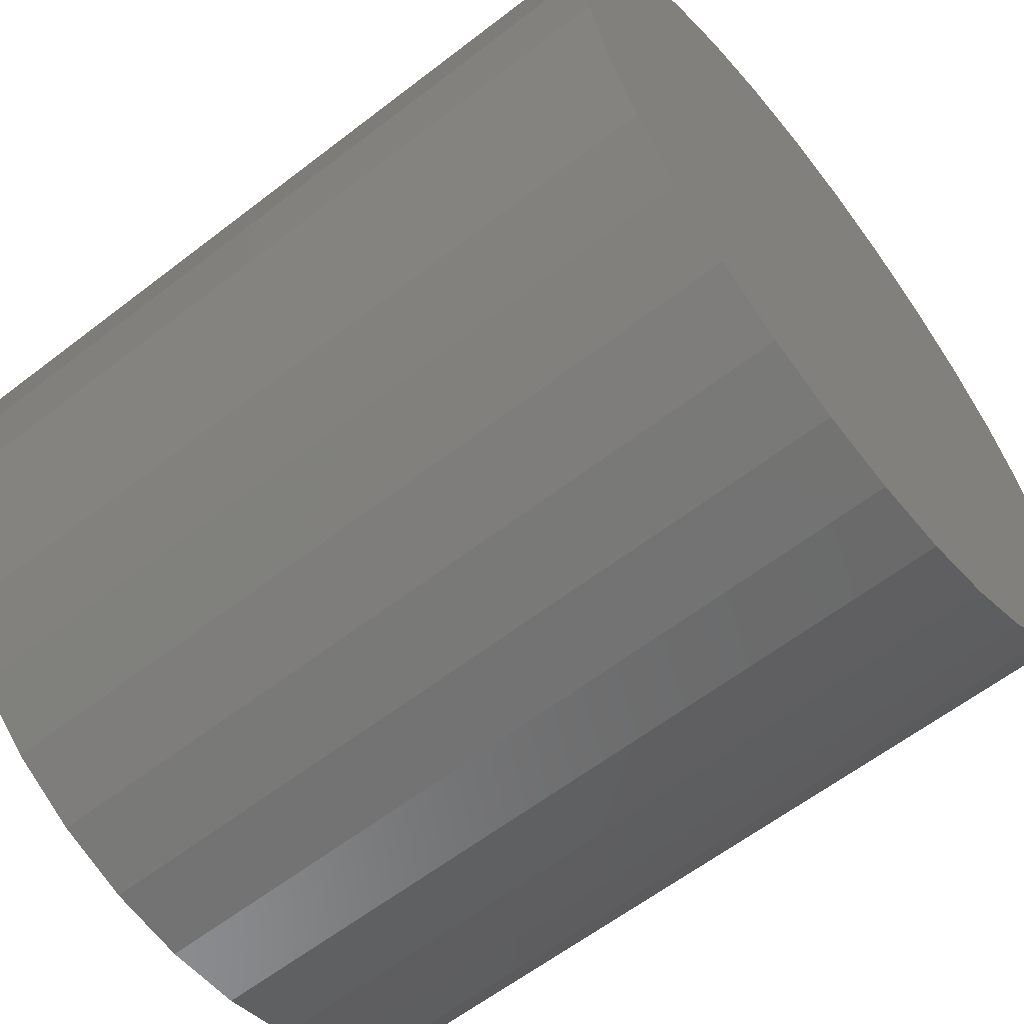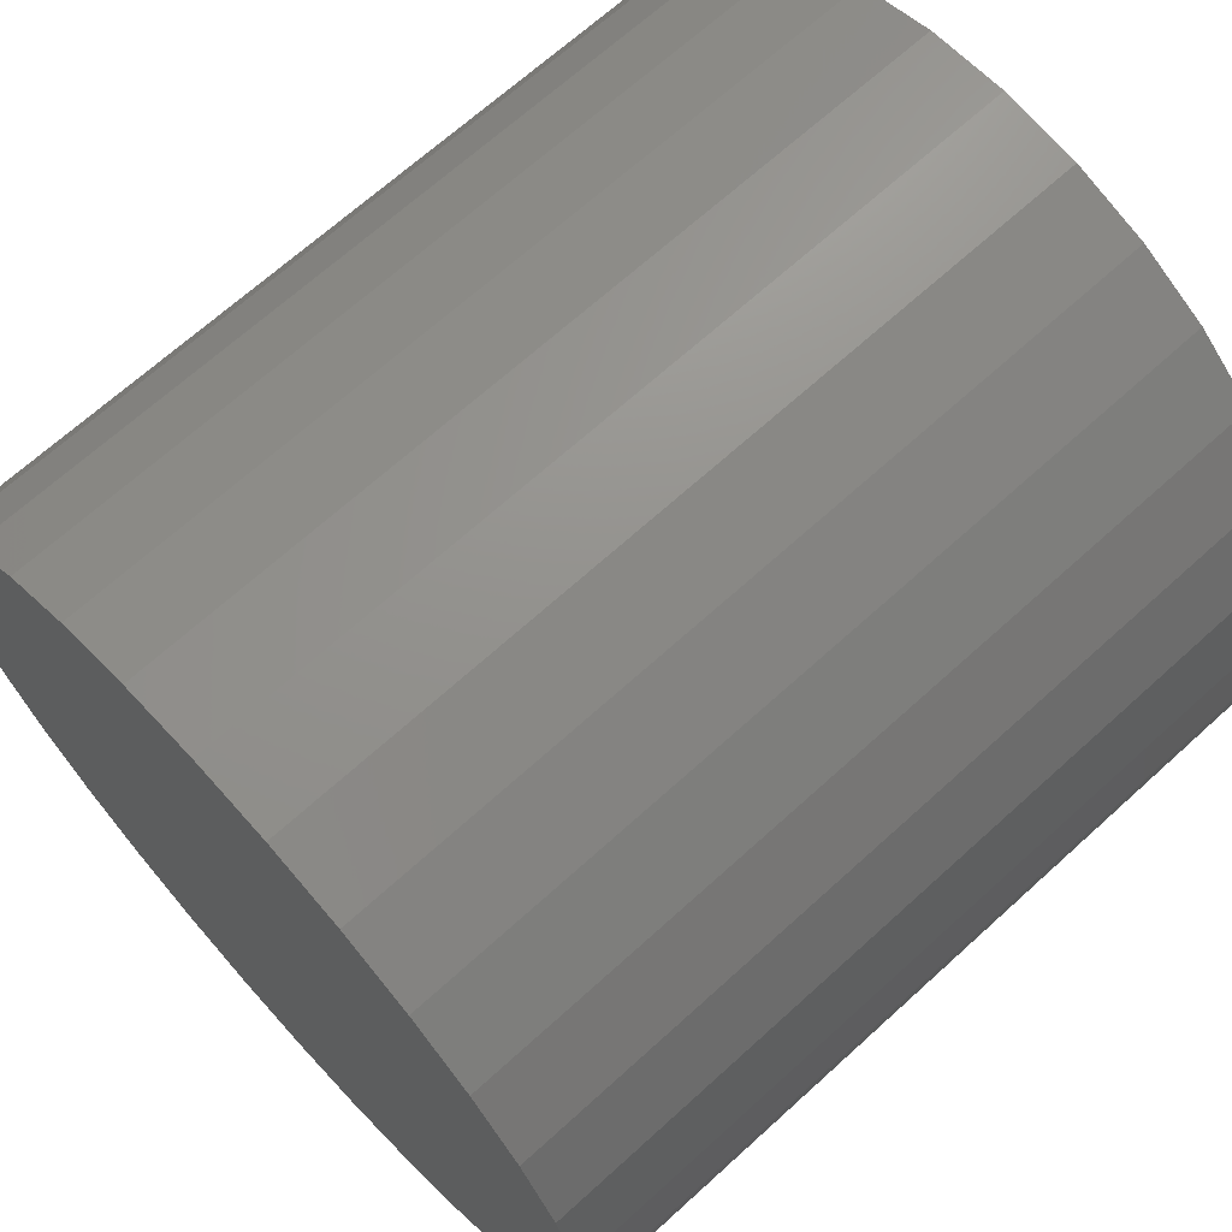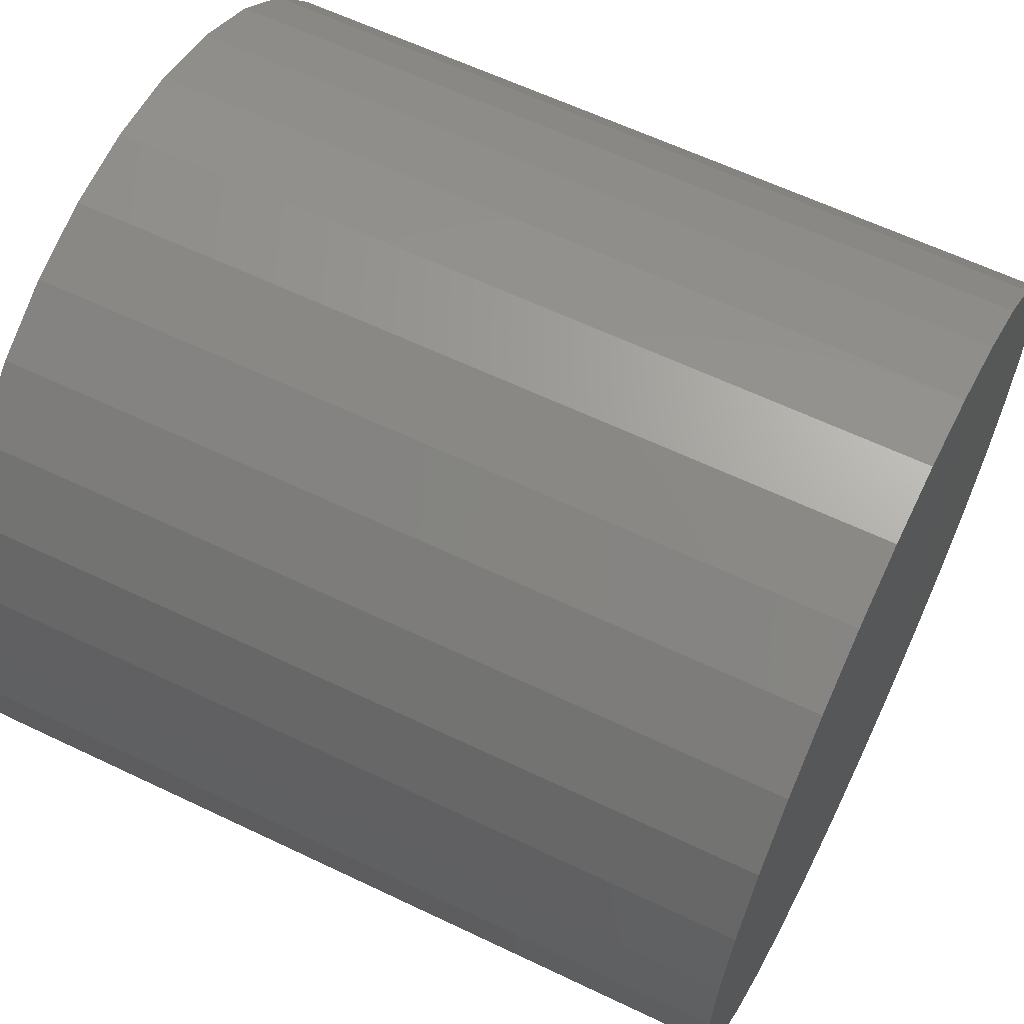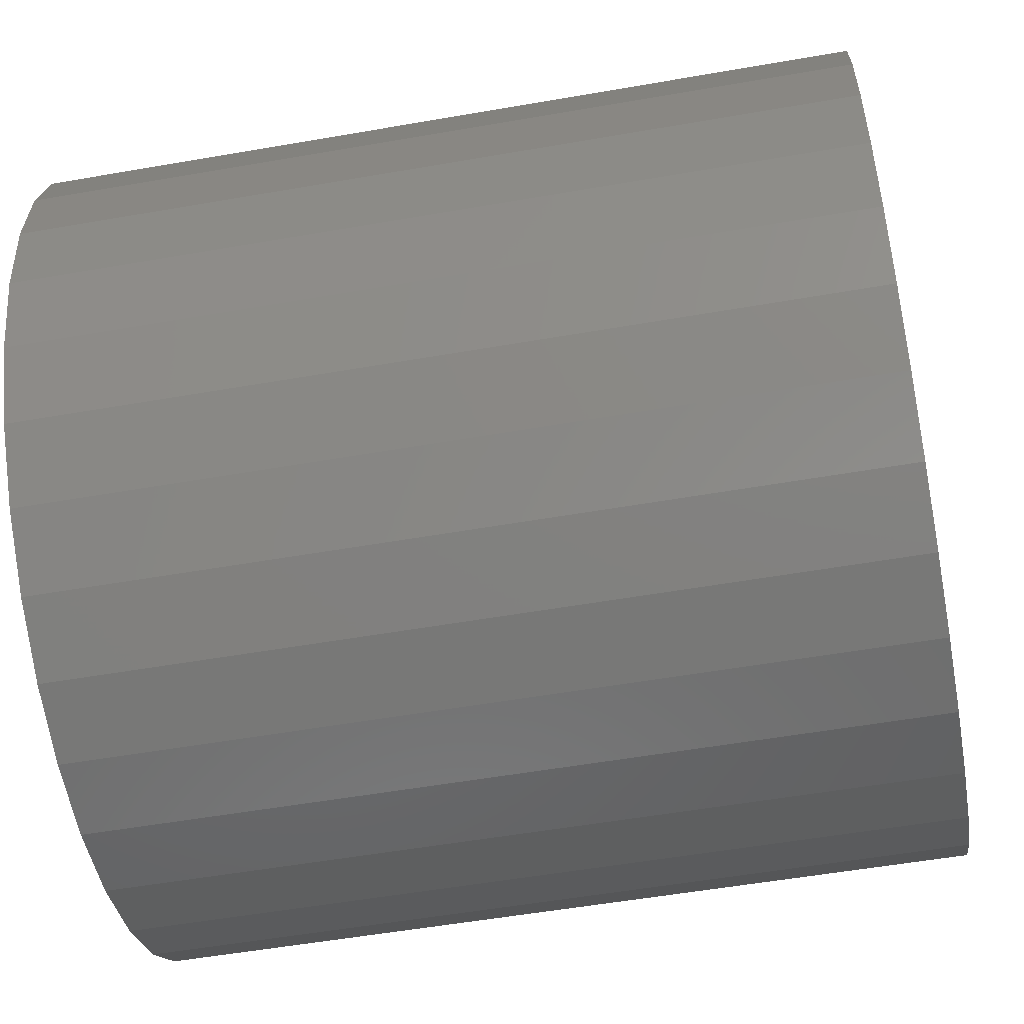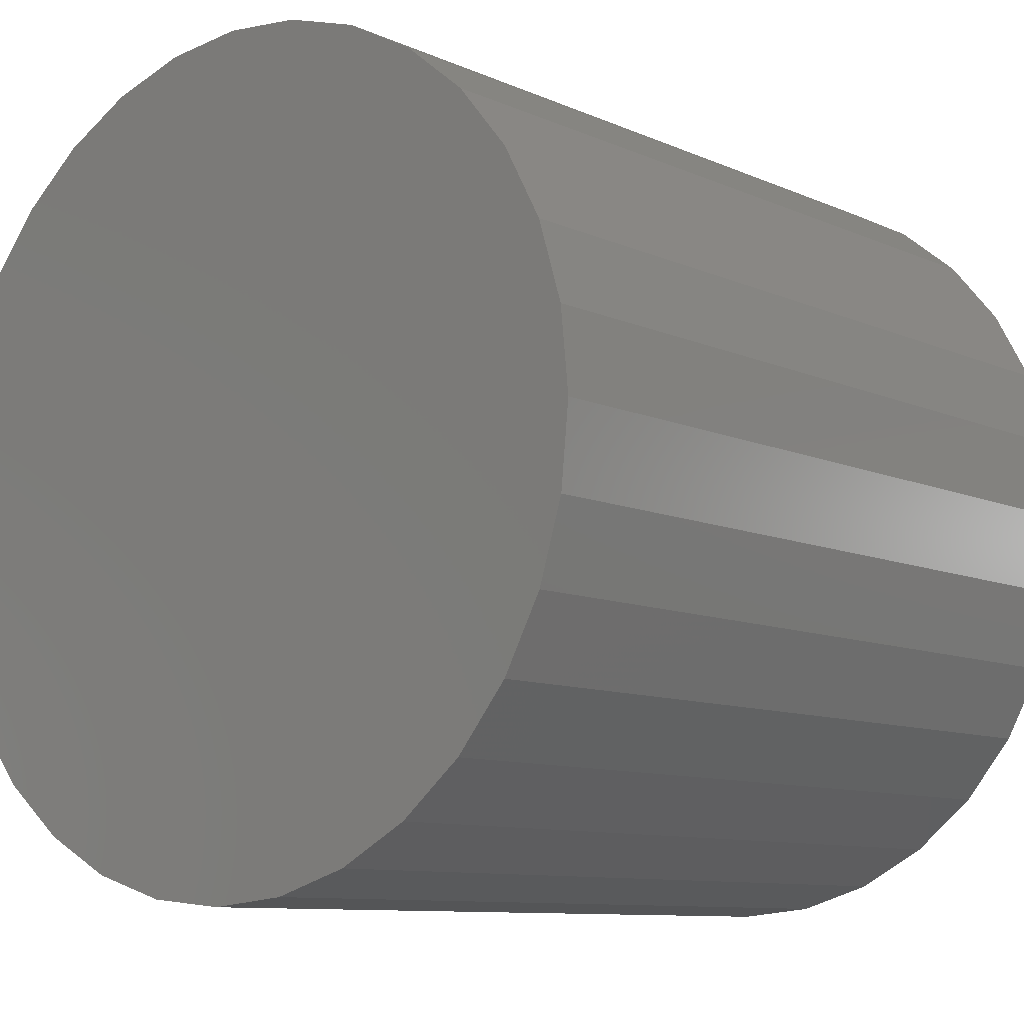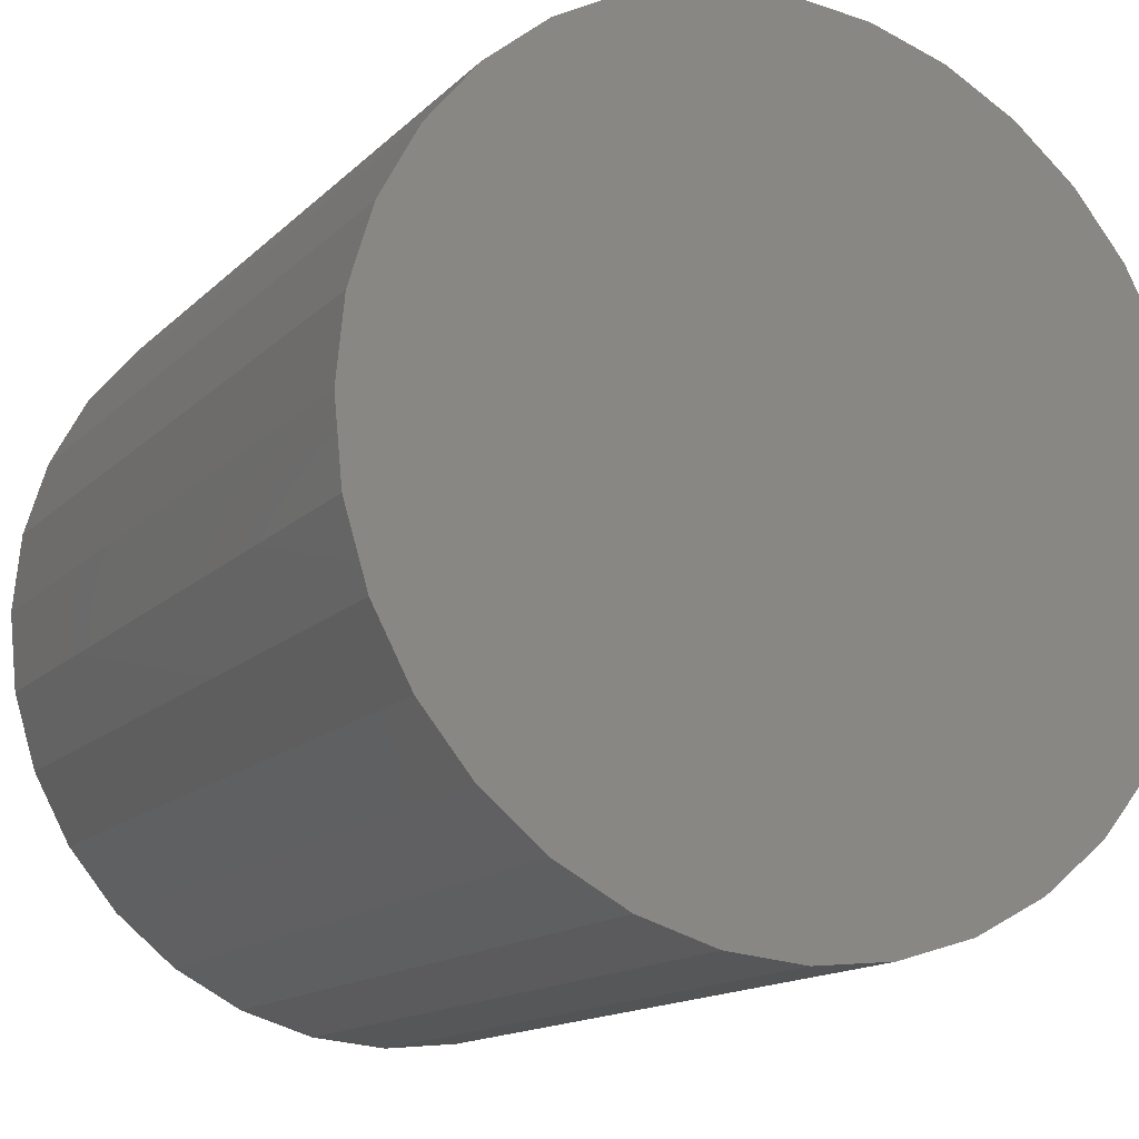
<metadata>
{"format":"stl","ext":"stl","renderer":"f3d","projection":"perspective","resolution":1024,"background":"white","views":[{"elev":-61.1,"azim":-141.8,"up":"+Z"},{"elev":68.2,"azim":-42.3,"up":"+Z"},{"elev":61.5,"azim":-154.0,"up":"+Y"},{"elev":-54.4,"azim":10.5,"up":"+Z"},{"elev":-9.5,"azim":130.7,"up":"+Z"},{"elev":-14.3,"azim":-117.5,"up":"+Z"}]}
</metadata>
<code>
# stl→obj: 64 verts, 124 faces
v -2.776e-17 -0.2447 0.005263
v 0.5 -0.2447 0.005263
v -3.049e-17 -0.2399 0.05455
v 0.5 -0.2399 0.05455
v -3.312e-17 -0.2255 0.1019
v 0.5 -0.2255 0.1019
v -3.555e-17 -0.2022 0.1456
v 0.5 -0.2022 0.1456
v -3.767e-17 -0.1707 0.1839
v 0.5 -0.1707 0.1839
v -3.942e-17 -0.1325 0.2153
v 0.5 -0.1325 0.2153
v -4.071e-17 -0.08878 0.2387
v 0.5 -0.08878 0.2387
v -4.151e-17 -0.04139 0.253
v 0.5 -0.04139 0.253
v -4.178e-17 0.007895 0.2579
v 0.5 0.007895 0.2579
v -4.151e-17 0.05718 0.253
v 0.5 0.05718 0.253
v -4.071e-17 0.1046 0.2387
v 0.5 0.1046 0.2387
v -3.942e-17 0.1482 0.2153
v 0.5 0.1482 0.2153
v -3.767e-17 0.1865 0.1839
v 0.5 0.1865 0.1839
v -3.555e-17 0.218 0.1456
v 0.5 0.218 0.1456
v -3.312e-17 0.2413 0.1019
v 0.5 0.2413 0.1019
v -3.049e-17 0.2557 0.05455
v 0.5 0.2557 0.05455
v -2.776e-17 0.2605 0.005263
v 0.5 0.2605 0.005263
v -2.502e-17 0.2557 -0.04402
v 0.5 0.2557 -0.04402
v -2.239e-17 0.2413 -0.09141
v 0.5 0.2413 -0.09141
v -1.996e-17 0.218 -0.1351
v 0.5 0.218 -0.1351
v -1.784e-17 0.1865 -0.1734
v 0.5 0.1865 -0.1734
v -1.61e-17 0.1482 -0.2048
v 0.5 0.1482 -0.2048
v -1.48e-17 0.1046 -0.2281
v 0.5 0.1046 -0.2281
v -1.4e-17 0.05718 -0.2425
v 0.5 0.05718 -0.2425
v -1.373e-17 0.007895 -0.2474
v 0.5 0.007895 -0.2474
v -1.4e-17 -0.04139 -0.2425
v 0.5 -0.04139 -0.2425
v -1.48e-17 -0.08878 -0.2281
v 0.5 -0.08878 -0.2281
v -1.61e-17 -0.1325 -0.2048
v 0.5 -0.1325 -0.2048
v -1.784e-17 -0.1707 -0.1734
v 0.5 -0.1707 -0.1734
v -1.996e-17 -0.2022 -0.1351
v 0.5 -0.2022 -0.1351
v -2.239e-17 -0.2255 -0.09141
v 0.5 -0.2255 -0.09141
v -2.502e-17 -0.2399 -0.04402
v 0.5 -0.2399 -0.04402
f 1 2 3
f 3 2 4
f 3 4 5
f 5 4 6
f 5 6 7
f 7 6 8
f 7 8 9
f 9 8 10
f 9 10 11
f 11 10 12
f 11 12 13
f 13 12 14
f 13 14 15
f 15 14 16
f 15 16 17
f 17 16 18
f 17 18 19
f 19 18 20
f 19 20 21
f 21 20 22
f 21 22 23
f 23 22 24
f 23 24 25
f 25 24 26
f 25 26 27
f 27 26 28
f 27 28 29
f 29 28 30
f 29 30 31
f 31 30 32
f 31 32 33
f 33 32 34
f 33 34 35
f 35 34 36
f 35 36 37
f 37 36 38
f 37 38 39
f 39 38 40
f 39 40 41
f 41 40 42
f 41 42 43
f 43 42 44
f 43 44 45
f 45 44 46
f 45 46 47
f 47 46 48
f 47 48 49
f 49 48 50
f 49 50 51
f 51 50 52
f 51 52 53
f 53 52 54
f 53 54 55
f 55 54 56
f 55 56 57
f 57 56 58
f 57 58 59
f 59 58 60
f 59 60 61
f 61 60 62
f 61 62 63
f 63 62 64
f 63 64 1
f 1 64 2
f 17 19 15
f 13 15 19
f 21 13 19
f 47 51 45
f 49 51 47
f 51 53 45
f 45 53 55
f 45 55 43
f 43 55 57
f 43 57 41
f 41 57 59
f 41 59 39
f 39 59 61
f 39 61 37
f 37 61 63
f 37 63 35
f 35 63 1
f 35 1 33
f 33 1 3
f 33 3 31
f 31 3 5
f 31 5 29
f 29 5 7
f 29 7 27
f 27 7 9
f 27 9 25
f 25 9 11
f 25 11 23
f 23 11 13
f 23 13 21
f 16 20 18
f 20 16 14
f 20 14 22
f 46 52 48
f 48 52 50
f 22 14 24
f 24 14 12
f 24 12 26
f 26 12 10
f 26 10 28
f 28 10 8
f 28 8 30
f 30 8 6
f 30 6 32
f 32 6 4
f 32 4 34
f 34 4 2
f 34 2 36
f 36 2 64
f 36 64 38
f 38 64 62
f 38 62 40
f 40 62 60
f 40 60 42
f 42 60 58
f 42 58 44
f 44 58 56
f 44 56 46
f 46 56 54
f 46 54 52

</code>
